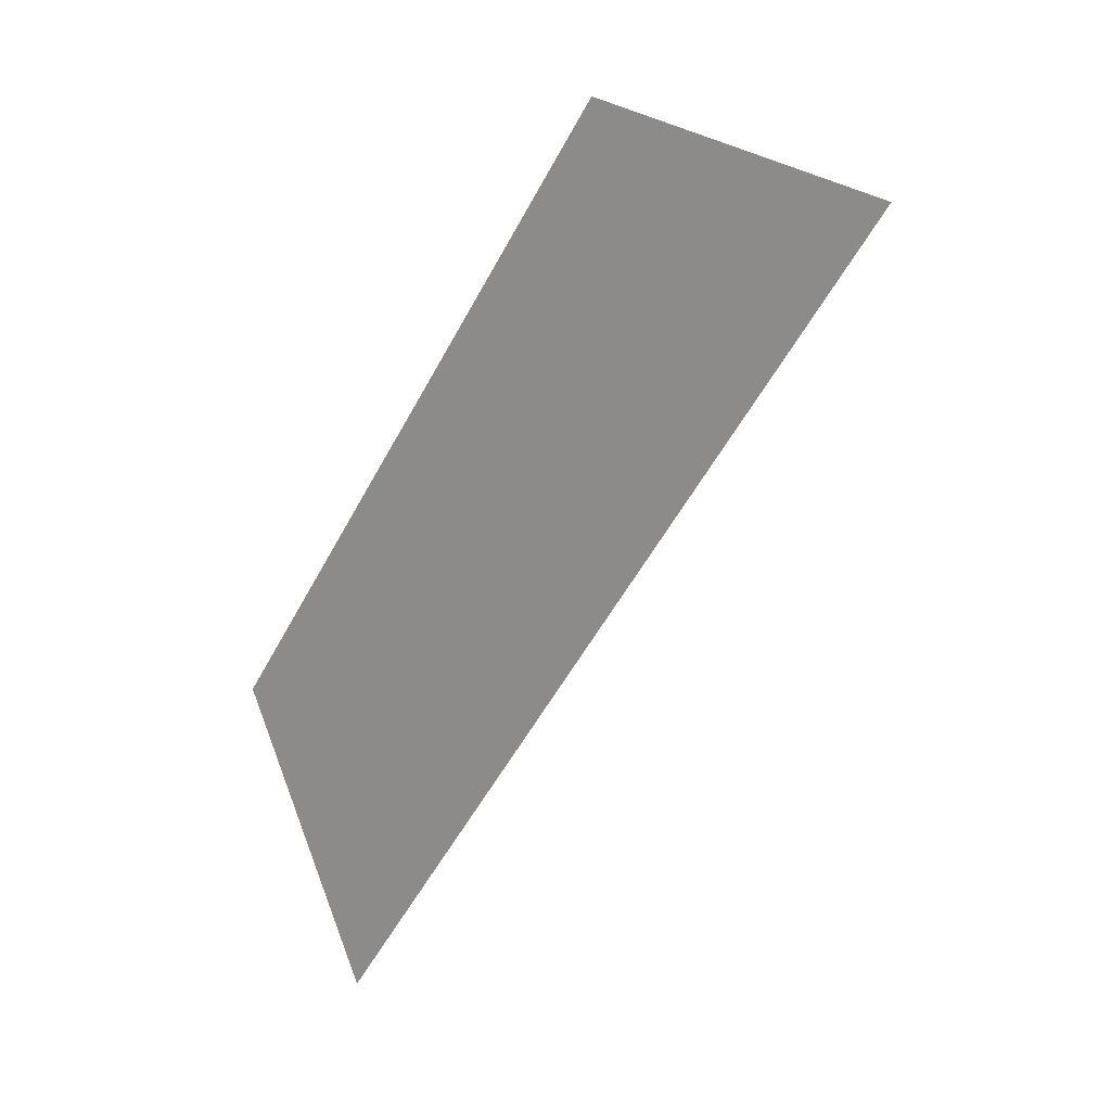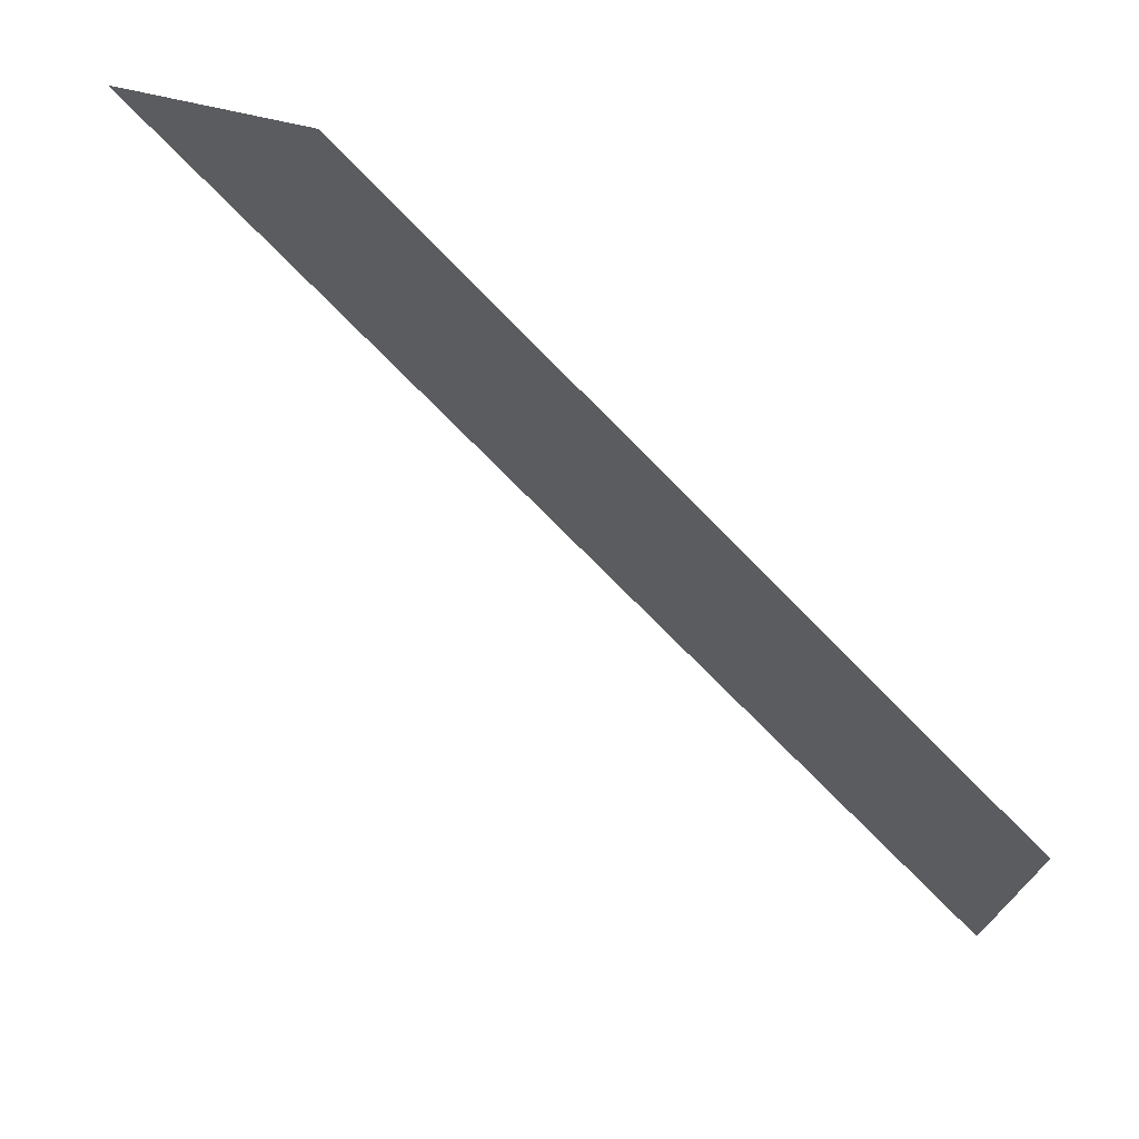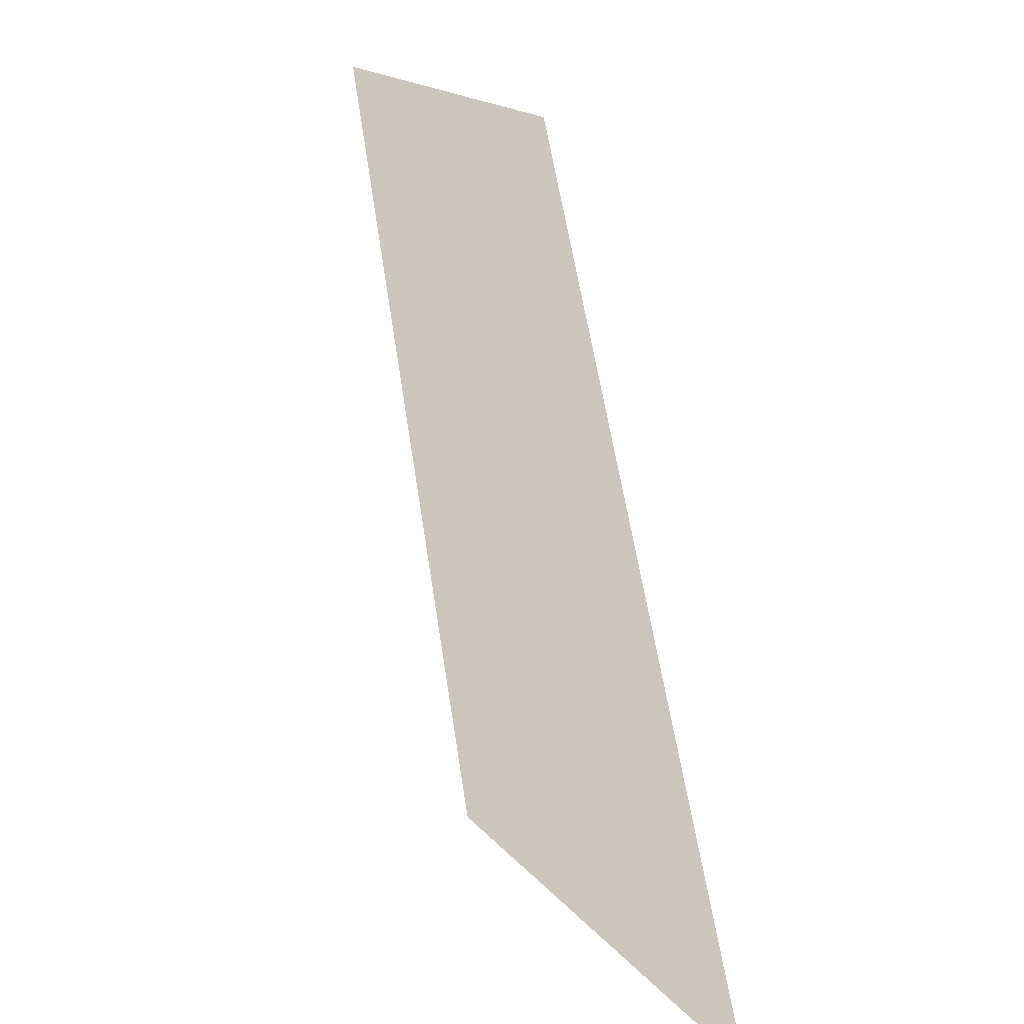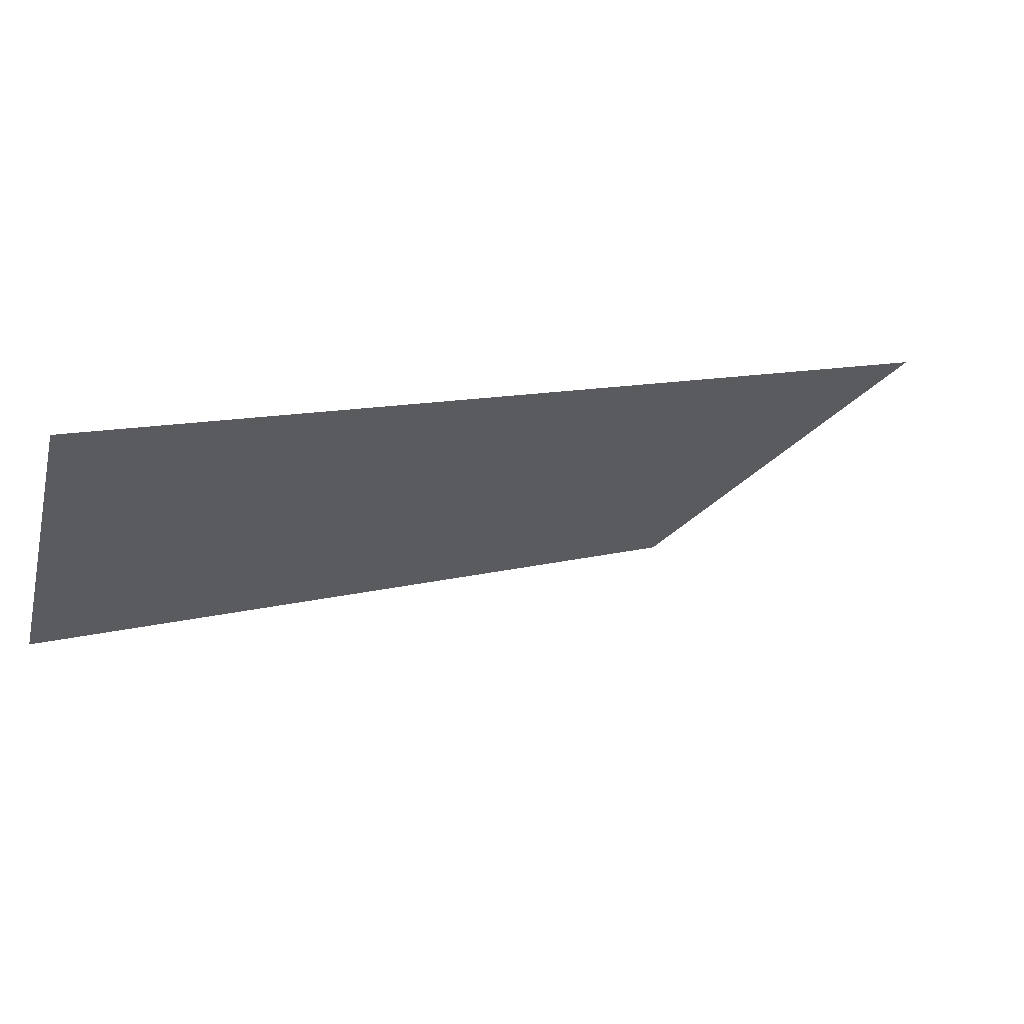
<metadata>
{"format":"obj","ext":"obj","renderer":"f3d","projection":"perspective","resolution":1024,"background":"white","views":[{"elev":-51.2,"azim":-161.9,"up":"+Z"},{"elev":26.5,"azim":8.9,"up":"+Y"},{"elev":9.2,"azim":78.2,"up":"+Y"},{"elev":-76.7,"azim":174.2,"up":"+Y"}]}
</metadata>
<code>
o octtorus_subdivide.022
v -2.5 -0.9 0
v -0.9 -2.5 0
v -2 -0.8 0.5
v -0.8 -2 0.5
v -1.4 -1.4 0.5
v -0.85 -2.25 0.25
v -2.25 -0.85 0.25
v -1.7 -1.7 0
v -1.45 -1.65 0.25
v -1.1 -1.7 0.5
v -1.7 -1.1 0.5
v -0.875 -2.375 0.125
v -0.825 -2.125 0.375
v -2.375 -0.875 0.125
v -2.1 -1.3 0
v -1.975 -1.275 0.125
v -1.575 -1.675 0.125
v -1.3 -2.1 0
v -1.175 -2.075 0.125
v -1.85 -1.25 0.25
v -1.725 -1.225 0.375
v -2.125 -0.825 0.375
v -1.125 -1.825 0.375
v -1.425 -1.525 0.375
v -1.15 -1.95 0.25
v -0.95 -1.85 0.5
v -1.25 -1.55 0.5
v -1.85 -0.95 0.5
v -1.55 -1.25 0.5
v -0.8875 -2.438 0.0625
v -0.8625 -2.312 0.1875
v -0.8125 -2.062 0.4375
v -0.8375 -2.188 0.3125
v -2.438 -0.8875 0.0625
v -2.3 -1.1 0
v -2.237 -1.087 0.0625
v -2.038 -1.288 0.0625
v -1.9 -1.5 0
v -1.837 -1.488 0.0625
v -2.175 -1.075 0.125
v -2.112 -1.062 0.1875
v -2.312 -0.8625 0.1875
v -1.637 -1.688 0.0625
v -1.5 -1.9 0
v -1.438 -1.887 0.0625
v -1.238 -2.087 0.0625
v -1.1 -2.3 0
v -1.038 -2.288 0.0625
v -1.375 -1.875 0.125
v -1.312 -1.863 0.1875
v -1.512 -1.663 0.1875
v -1.65 -1.45 0.25
v -1.587 -1.438 0.3125
v -1.788 -1.238 0.3125
v -1.925 -1.025 0.375
v -1.863 -1.012 0.4375
v -2.062 -0.8125 0.4375
v -1.988 -1.038 0.3125
v -2.188 -0.8375 0.3125
v -2.05 -1.05 0.25
v -1.775 -1.475 0.125
v -1.712 -1.462 0.1875
v -1.913 -1.262 0.1875
v -0.9625 -1.913 0.4375
v -1.113 -1.762 0.4375
v -1.262 -1.613 0.4375
v -0.975 -1.975 0.375
v -0.9875 -2.038 0.3125
v -1.413 -1.462 0.4375
v -1.562 -1.312 0.4375
v -1.712 -1.163 0.4375
v -1.575 -1.375 0.375
v -1.438 -1.587 0.3125
v -1.3 -1.8 0.25
v -1.163 -2.013 0.1875
v -1.025 -2.225 0.125
v -1.012 -2.163 0.1875
v -1 -2.1 0.25
v -1.275 -1.675 0.375
v -1.288 -1.738 0.3125
v -1.137 -1.887 0.3125
v -0.875 -1.925 0.5
v -1.025 -1.775 0.5
v -1.325 -1.475 0.5
v -1.175 -1.625 0.5
v -1.925 -0.875 0.5
v -1.775 -1.025 0.5
v -1.625 -1.175 0.5
v -1.475 -1.325 0.5
v -0.8938 -2.469 0.03125
v -0.8812 -2.406 0.09375
v -0.8562 -2.281 0.2188
v -0.8688 -2.344 0.1562
v -0.8063 -2.031 0.4688
v -0.8187 -2.094 0.4062
v -0.8313 -2.156 0.3438
v -0.8438 -2.219 0.2812
v -2.469 -0.8938 0.03125
v -2.4 -1 0
v -2.369 -0.9938 0.03125
v -2.269 -1.094 0.03125
v -2.2 -1.2 0
v -2.169 -1.194 0.03125
v -2.337 -0.9875 0.0625
v -2.306 -0.9812 0.09375
v -2.406 -0.8812 0.09375
v -2.069 -1.294 0.03125
v -2 -1.4 0
v -1.969 -1.394 0.03125
v -1.869 -1.494 0.03125
v -1.8 -1.6 0
v -1.769 -1.594 0.03125
v -1.938 -1.387 0.0625
v -1.906 -1.381 0.09375
v -2.006 -1.281 0.09375
v -2.075 -1.175 0.125
v -2.044 -1.169 0.1562
v -2.144 -1.069 0.1562
v -2.212 -0.9625 0.1875
v -2.181 -0.9563 0.2188
v -2.281 -0.8562 0.2188
v -2.244 -0.9688 0.1562
v -2.344 -0.8688 0.1562
v -2.275 -0.975 0.125
v -2.138 -1.188 0.0625
v -2.106 -1.181 0.09375
v -2.206 -1.081 0.09375
v -1.669 -1.694 0.03125
v -1.6 -1.8 0
v -1.569 -1.794 0.03125
v -1.469 -1.894 0.03125
v -1.4 -2 0
v -1.369 -1.994 0.03125
v -1.538 -1.788 0.0625
v -1.506 -1.781 0.09375
v -1.606 -1.681 0.09375
v -1.269 -2.094 0.03125
v -1.2 -2.2 0
v -1.169 -2.194 0.03125
v -1.069 -2.294 0.03125
v -1 -2.4 0
v -0.9688 -2.394 0.03125
v -1.137 -2.188 0.0625
v -1.106 -2.181 0.09375
v -1.206 -2.081 0.09375
v -1.275 -1.975 0.125
v -1.244 -1.969 0.1562
v -1.344 -1.869 0.1562
v -1.413 -1.762 0.1875
v -1.381 -1.756 0.2188
v -1.481 -1.656 0.2188
v -1.444 -1.769 0.1562
v -1.544 -1.669 0.1562
v -1.475 -1.775 0.125
v -1.337 -1.988 0.0625
v -1.306 -1.981 0.09375
v -1.406 -1.881 0.09375
v -1.55 -1.55 0.25
v -1.519 -1.544 0.2812
v -1.619 -1.444 0.2812
v -1.688 -1.337 0.3125
v -1.656 -1.331 0.3438
v -1.756 -1.231 0.3438
v -1.719 -1.344 0.2812
v -1.819 -1.244 0.2812
v -1.75 -1.35 0.25
v -1.825 -1.125 0.375
v -1.794 -1.119 0.4062
v -1.894 -1.019 0.4062
v -1.962 -0.9125 0.4375
v -1.931 -0.9062 0.4688
v -2.031 -0.8063 0.4688
v -1.994 -0.9187 0.4062
v -2.094 -0.8187 0.4062
v -2.025 -0.925 0.375
v -2.056 -0.9313 0.3438
v -2.156 -0.8313 0.3438
v -2.087 -0.9375 0.3125
v -2.119 -0.9437 0.2812
v -2.219 -0.8438 0.2812
v -2.15 -0.95 0.25
v -2.019 -1.044 0.2812
v -1.95 -1.15 0.25
v -1.919 -1.144 0.2812
v -1.856 -1.131 0.3438
v -1.956 -1.031 0.3438
v -1.887 -1.137 0.3125
v -1.738 -1.587 0.0625
v -1.706 -1.581 0.09375
v -1.675 -1.575 0.125
v -1.806 -1.481 0.09375
v -1.875 -1.375 0.125
v -1.644 -1.569 0.1562
v -1.613 -1.562 0.1875
v -1.581 -1.556 0.2188
v -1.681 -1.456 0.2188
v -1.781 -1.356 0.2188
v -1.881 -1.256 0.2188
v -1.981 -1.156 0.2188
v -2.081 -1.056 0.2188
v -2.013 -1.163 0.1875
v -1.944 -1.269 0.1562
v -1.744 -1.469 0.1562
v -1.812 -1.363 0.1875
v -1.844 -1.369 0.1562
v -0.8812 -1.956 0.4688
v -0.9563 -1.881 0.4688
v -1.031 -1.806 0.4688
v -0.8875 -1.988 0.4375
v -0.8938 -2.019 0.4062
v -1.106 -1.731 0.4688
v -1.181 -1.656 0.4688
v -1.256 -1.581 0.4688
v -1.331 -1.506 0.4688
v -1.188 -1.688 0.4375
v -1.194 -1.719 0.4062
v -1.119 -1.794 0.4062
v -1.05 -1.9 0.375
v -1.056 -1.931 0.3438
v -0.9812 -2.006 0.3438
v -0.9125 -2.112 0.3125
v -0.9187 -2.144 0.2812
v -0.9062 -2.081 0.3438
v -0.9 -2.05 0.375
v -1.038 -1.837 0.4375
v -1.044 -1.869 0.4062
v -0.9688 -1.944 0.4062
v -1.406 -1.431 0.4688
v -1.481 -1.356 0.4688
v -1.556 -1.281 0.4688
v -1.631 -1.206 0.4688
v -1.488 -1.387 0.4375
v -1.494 -1.419 0.4062
v -1.419 -1.494 0.4062
v -1.706 -1.131 0.4688
v -1.781 -1.056 0.4688
v -1.856 -0.9812 0.4688
v -1.788 -1.087 0.4375
v -1.719 -1.194 0.4062
v -1.65 -1.3 0.375
v -1.581 -1.406 0.3438
v -1.512 -1.512 0.3125
v -1.444 -1.619 0.2812
v -1.506 -1.481 0.3438
v -1.431 -1.556 0.3438
v -1.5 -1.45 0.375
v -1.637 -1.238 0.4375
v -1.644 -1.269 0.4062
v -1.569 -1.344 0.4062
v -1.375 -1.725 0.25
v -1.306 -1.831 0.2188
v -1.238 -1.938 0.1875
v -1.169 -2.044 0.1562
v -1.231 -1.906 0.2188
v -1.156 -1.981 0.2188
v -1.225 -1.875 0.25
v -1.1 -2.15 0.125
v -1.031 -2.256 0.09375
v -0.9625 -2.362 0.0625
v -0.9563 -2.331 0.09375
v -0.95 -2.3 0.125
v -0.9437 -2.269 0.1562
v -0.9375 -2.237 0.1875
v -0.9313 -2.206 0.2188
v -0.925 -2.175 0.25
v -1.006 -2.131 0.2188
v -1.075 -2.025 0.25
v -1.081 -2.056 0.2188
v -1.094 -2.119 0.1562
v -1.019 -2.194 0.1562
v -1.087 -2.087 0.1875
v -1.337 -1.538 0.4375
v -1.344 -1.569 0.4062
v -1.35 -1.6 0.375
v -1.269 -1.644 0.4062
v -1.2 -1.75 0.375
v -1.356 -1.631 0.3438
v -1.363 -1.663 0.3125
v -1.369 -1.694 0.2812
v -1.294 -1.769 0.2812
v -1.219 -1.844 0.2812
v -1.144 -1.919 0.2812
v -1.069 -1.994 0.2812
v -0.9938 -2.069 0.2812
v -1.062 -1.962 0.3125
v -1.131 -1.856 0.3438
v -1.281 -1.706 0.3438
v -1.212 -1.812 0.3125
v -1.206 -1.781 0.3438
f 1 99 98
f 99 35 100
f 100 34 98
f 99 100 98
f 35 102 101
f 102 15 103
f 103 36 101
f 102 103 101
f 36 105 104
f 105 14 106
f 106 34 104
f 105 106 104
f 35 101 100
f 101 36 104
f 104 34 100
f 101 104 100
f 15 108 107
f 108 38 109
f 109 37 107
f 108 109 107
f 38 111 110
f 111 8 112
f 112 39 110
f 111 112 110
f 39 114 113
f 114 16 115
f 115 37 113
f 114 115 113
f 38 110 109
f 110 39 113
f 113 37 109
f 110 113 109
f 16 117 116
f 117 41 118
f 118 40 116
f 117 118 116
f 41 120 119
f 120 7 121
f 121 42 119
f 120 121 119
f 42 123 122
f 123 14 124
f 124 40 122
f 123 124 122
f 41 119 118
f 119 42 122
f 122 40 118
f 119 122 118
f 15 107 103
f 107 37 125
f 125 36 103
f 107 125 103
f 37 115 126
f 115 16 116
f 116 40 126
f 115 116 126
f 40 124 127
f 124 14 105
f 105 36 127
f 124 105 127
f 37 126 125
f 126 40 127
f 127 36 125
f 126 127 125
f 8 129 128
f 129 44 130
f 130 43 128
f 129 130 128
f 44 132 131
f 132 18 133
f 133 45 131
f 132 133 131
f 45 135 134
f 135 17 136
f 136 43 134
f 135 136 134
f 44 131 130
f 131 45 134
f 134 43 130
f 131 134 130
f 18 138 137
f 138 47 139
f 139 46 137
f 138 139 137
f 47 141 140
f 141 2 142
f 142 48 140
f 141 142 140
f 48 144 143
f 144 19 145
f 145 46 143
f 144 145 143
f 47 140 139
f 140 48 143
f 143 46 139
f 140 143 139
f 19 147 146
f 147 50 148
f 148 49 146
f 147 148 146
f 50 150 149
f 150 9 151
f 151 51 149
f 150 151 149
f 51 153 152
f 153 17 154
f 154 49 152
f 153 154 152
f 50 149 148
f 149 51 152
f 152 49 148
f 149 152 148
f 18 137 133
f 137 46 155
f 155 45 133
f 137 155 133
f 46 145 156
f 145 19 146
f 146 49 156
f 145 146 156
f 49 154 157
f 154 17 135
f 135 45 157
f 154 135 157
f 46 156 155
f 156 49 157
f 157 45 155
f 156 157 155
f 9 159 158
f 159 53 160
f 160 52 158
f 159 160 158
f 53 162 161
f 162 21 163
f 163 54 161
f 162 163 161
f 54 165 164
f 165 20 166
f 166 52 164
f 165 166 164
f 53 161 160
f 161 54 164
f 164 52 160
f 161 164 160
f 21 168 167
f 168 56 169
f 169 55 167
f 168 169 167
f 56 171 170
f 171 3 172
f 172 57 170
f 171 172 170
f 57 174 173
f 174 22 175
f 175 55 173
f 174 175 173
f 56 170 169
f 170 57 173
f 173 55 169
f 170 173 169
f 22 177 176
f 177 59 178
f 178 58 176
f 177 178 176
f 59 180 179
f 180 7 181
f 181 60 179
f 180 181 179
f 60 183 182
f 183 20 184
f 184 58 182
f 183 184 182
f 59 179 178
f 179 60 182
f 182 58 178
f 179 182 178
f 21 167 163
f 167 55 185
f 185 54 163
f 167 185 163
f 55 175 186
f 175 22 176
f 176 58 186
f 175 176 186
f 58 184 187
f 184 20 165
f 165 54 187
f 184 165 187
f 55 186 185
f 186 58 187
f 187 54 185
f 186 187 185
f 8 128 112
f 128 43 188
f 188 39 112
f 128 188 112
f 43 136 189
f 136 17 190
f 190 61 189
f 136 190 189
f 61 192 191
f 192 16 114
f 114 39 191
f 192 114 191
f 43 189 188
f 189 61 191
f 191 39 188
f 189 191 188
f 17 153 193
f 153 51 194
f 194 62 193
f 153 194 193
f 51 151 195
f 151 9 158
f 158 52 195
f 151 158 195
f 52 166 196
f 166 20 197
f 197 62 196
f 166 197 196
f 51 195 194
f 195 52 196
f 196 62 194
f 195 196 194
f 20 183 198
f 183 60 199
f 199 63 198
f 183 199 198
f 60 181 200
f 181 7 120
f 120 41 200
f 181 120 200
f 41 117 201
f 117 16 202
f 202 63 201
f 117 202 201
f 60 200 199
f 200 41 201
f 201 63 199
f 200 201 199
f 17 193 190
f 193 62 203
f 203 61 190
f 193 203 190
f 62 197 204
f 197 20 198
f 198 63 204
f 197 198 204
f 63 202 205
f 202 16 192
f 192 61 205
f 202 192 205
f 62 204 203
f 204 63 205
f 205 61 203
f 204 205 203
f 4 82 94
f 82 26 206
f 206 32 94
f 82 206 94
f 26 83 207
f 83 10 208
f 208 64 207
f 83 208 207
f 64 210 209
f 210 13 95
f 95 32 209
f 210 95 209
f 26 207 206
f 207 64 209
f 209 32 206
f 207 209 206
f 10 85 211
f 85 27 212
f 212 65 211
f 85 212 211
f 27 84 213
f 84 5 214
f 214 66 213
f 84 214 213
f 66 216 215
f 216 23 217
f 217 65 215
f 216 217 215
f 27 213 212
f 213 66 215
f 215 65 212
f 213 215 212
f 23 219 218
f 219 68 220
f 220 67 218
f 219 220 218
f 68 222 221
f 222 6 97
f 97 33 221
f 222 97 221
f 33 96 223
f 96 13 224
f 224 67 223
f 96 224 223
f 68 221 220
f 221 33 223
f 223 67 220
f 221 223 220
f 10 211 208
f 211 65 225
f 225 64 208
f 211 225 208
f 65 217 226
f 217 23 218
f 218 67 226
f 217 218 226
f 67 224 227
f 224 13 210
f 210 64 227
f 224 210 227
f 65 226 225
f 226 67 227
f 227 64 225
f 226 227 225
f 5 89 228
f 89 29 229
f 229 69 228
f 89 229 228
f 29 88 230
f 88 11 231
f 231 70 230
f 88 231 230
f 70 233 232
f 233 24 234
f 234 69 232
f 233 234 232
f 29 230 229
f 230 70 232
f 232 69 229
f 230 232 229
f 11 87 235
f 87 28 236
f 236 71 235
f 87 236 235
f 28 86 237
f 86 3 171
f 171 56 237
f 86 171 237
f 56 168 238
f 168 21 239
f 239 71 238
f 168 239 238
f 28 237 236
f 237 56 238
f 238 71 236
f 237 238 236
f 21 162 240
f 162 53 241
f 241 72 240
f 162 241 240
f 53 159 242
f 159 9 243
f 243 73 242
f 159 243 242
f 73 245 244
f 245 24 246
f 246 72 244
f 245 246 244
f 53 242 241
f 242 73 244
f 244 72 241
f 242 244 241
f 11 235 231
f 235 71 247
f 247 70 231
f 235 247 231
f 71 239 248
f 239 21 240
f 240 72 248
f 239 240 248
f 72 246 249
f 246 24 233
f 233 70 249
f 246 233 249
f 71 248 247
f 248 72 249
f 249 70 247
f 248 249 247
f 9 150 250
f 150 50 251
f 251 74 250
f 150 251 250
f 50 147 252
f 147 19 253
f 253 75 252
f 147 253 252
f 75 255 254
f 255 25 256
f 256 74 254
f 255 256 254
f 50 252 251
f 252 75 254
f 254 74 251
f 252 254 251
f 19 144 257
f 144 48 258
f 258 76 257
f 144 258 257
f 48 142 259
f 142 2 90
f 90 30 259
f 142 90 259
f 30 91 260
f 91 12 261
f 261 76 260
f 91 261 260
f 48 259 258
f 259 30 260
f 260 76 258
f 259 260 258
f 12 93 262
f 93 31 263
f 263 77 262
f 93 263 262
f 31 92 264
f 92 6 265
f 265 78 264
f 92 265 264
f 78 267 266
f 267 25 268
f 268 77 266
f 267 268 266
f 31 264 263
f 264 78 266
f 266 77 263
f 264 266 263
f 19 257 253
f 257 76 269
f 269 75 253
f 257 269 253
f 76 261 270
f 261 12 262
f 262 77 270
f 261 262 270
f 77 268 271
f 268 25 255
f 255 75 271
f 268 255 271
f 76 270 269
f 270 77 271
f 271 75 269
f 270 271 269
f 5 228 214
f 228 69 272
f 272 66 214
f 228 272 214
f 69 234 273
f 234 24 274
f 274 79 273
f 234 274 273
f 79 276 275
f 276 23 216
f 216 66 275
f 276 216 275
f 69 273 272
f 273 79 275
f 275 66 272
f 273 275 272
f 24 245 277
f 245 73 278
f 278 80 277
f 245 278 277
f 73 243 279
f 243 9 250
f 250 74 279
f 243 250 279
f 74 256 280
f 256 25 281
f 281 80 280
f 256 281 280
f 73 279 278
f 279 74 280
f 280 80 278
f 279 280 278
f 25 267 282
f 267 78 283
f 283 81 282
f 267 283 282
f 78 265 284
f 265 6 222
f 222 68 284
f 265 222 284
f 68 219 285
f 219 23 286
f 286 81 285
f 219 286 285
f 78 284 283
f 284 68 285
f 285 81 283
f 284 285 283
f 24 277 274
f 277 80 287
f 287 79 274
f 277 287 274
f 80 281 288
f 281 25 282
f 282 81 288
f 281 282 288
f 81 286 289
f 286 23 276
f 276 79 289
f 286 276 289
f 80 288 287
f 288 81 289
f 289 79 287
f 288 289 287

</code>
